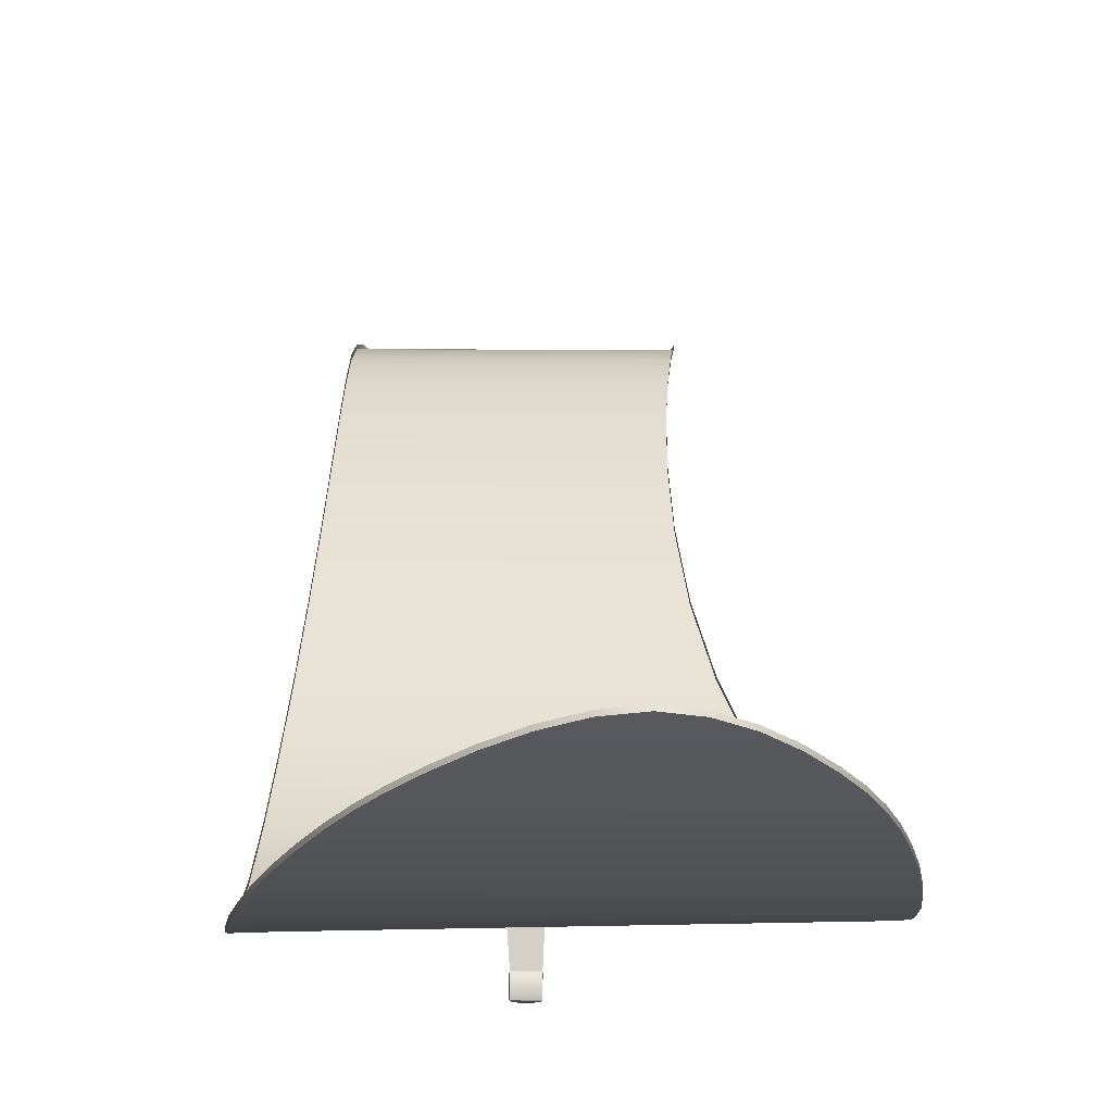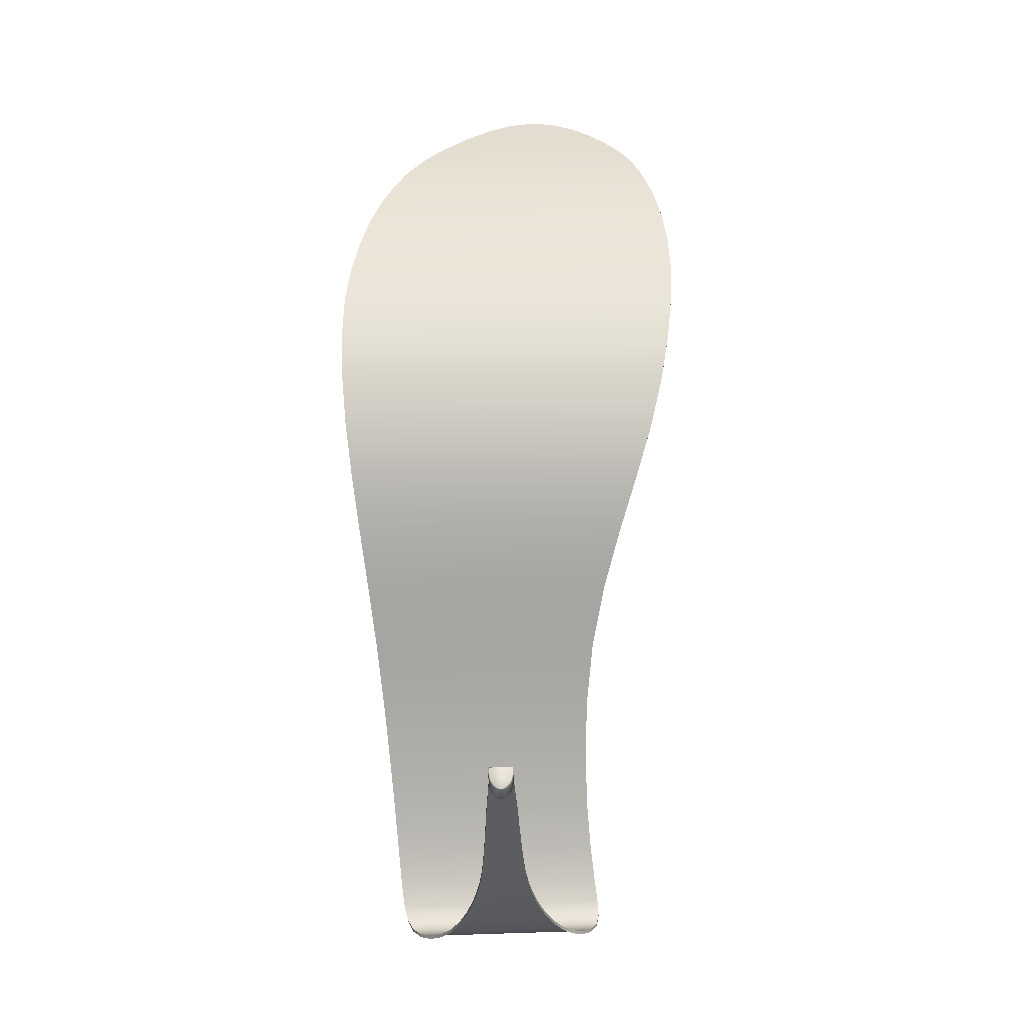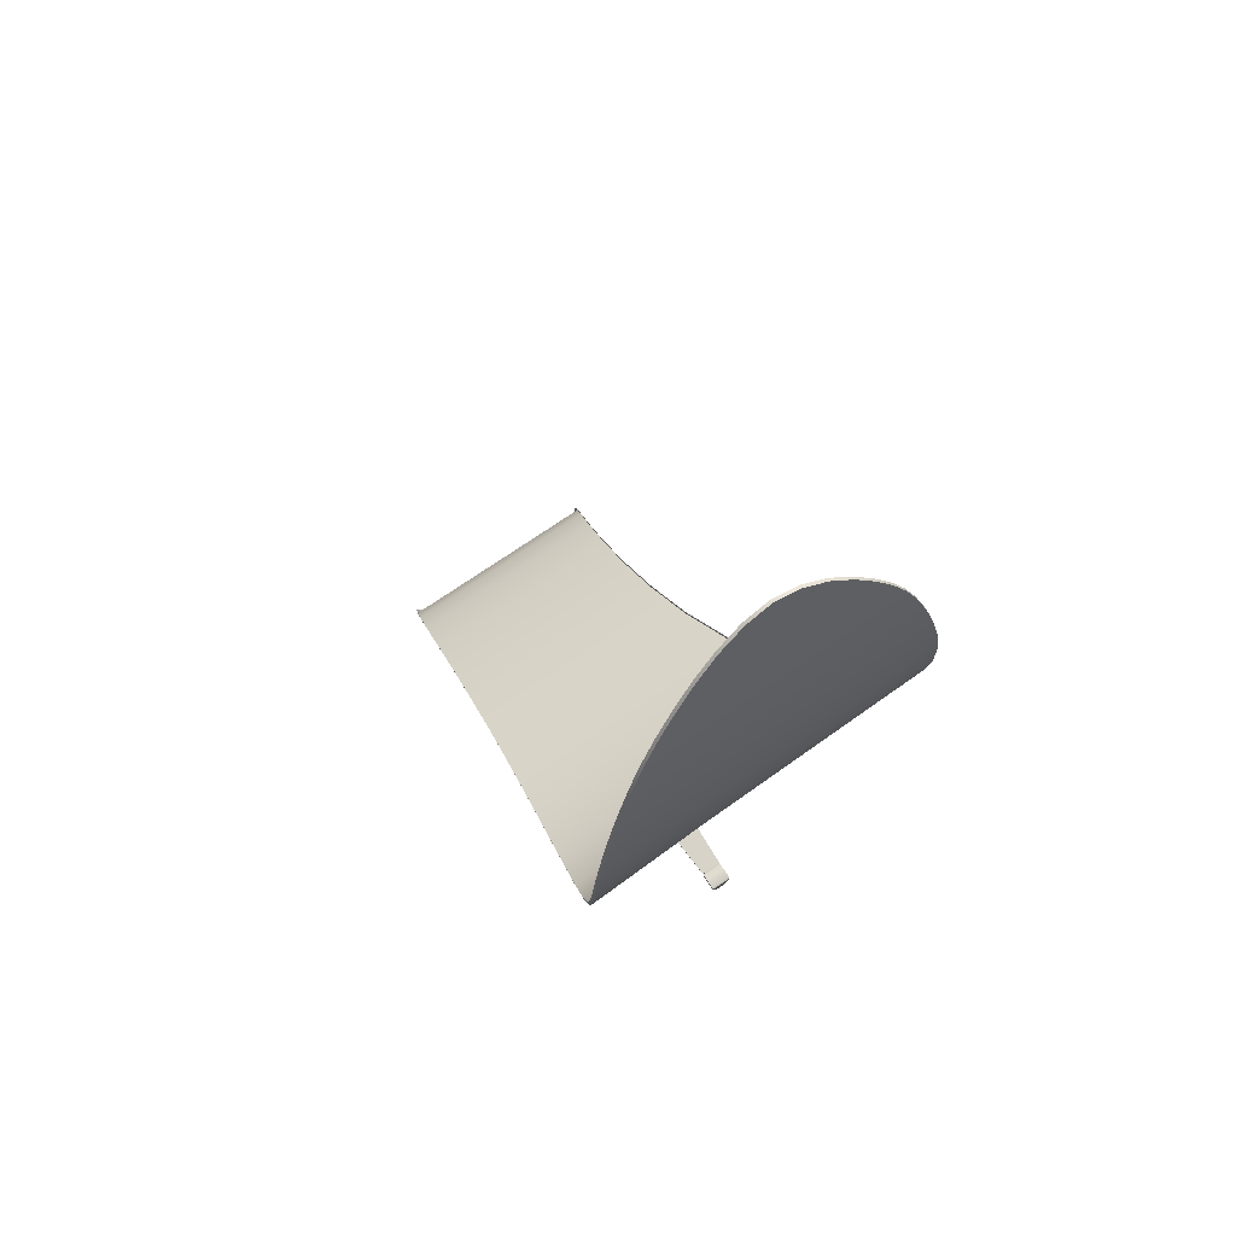
<metadata>
{"format":"obj","ext":"obj","renderer":"f3d","projection":"perspective","resolution":1024,"background":"white","views":[{"elev":-11.2,"azim":-1.8,"up":"+Y"},{"elev":-36.5,"azim":1.0,"up":"+Z"},{"elev":74.5,"azim":-33.9,"up":"+Z"}]}
</metadata>
<code>
o Left_2_mesh_Left_2
v -1.052 0.03848 -0.8977
v -1.05 0.03657 -0.8958
v -1.007 0.03657 -0.8947
v -1.006 0.03848 -0.8965
v -1.052 0.03848 -0.8945
v -1.061 0.1777 -0.8909
v -1.061 0.1777 -0.8978
v -1.052 0.03848 -0.8977
v -1.006 0.03848 -0.8933
v -1.052 0.03848 -0.8945
v -1.052 0.03848 -0.8977
v -1.006 0.03848 -0.8965
v -1 0.1777 -0.8893
v -1.006 0.03848 -0.8933
v -1.006 0.03848 -0.8965
v -0.9998 0.1777 -0.8962
v -1 0.1777 -0.8893
v -1.061 0.1777 -0.8909
v -1.052 0.03848 -0.8945
v -1.006 0.03848 -0.8933
v -1.065 0.2599 -0.8904
v -1.065 0.26 -0.8973
v -0.9972 0.2599 -0.8887
v -0.9971 0.26 -0.8956
v -0.9972 0.2599 -0.8887
v -1.065 0.2599 -0.8904
v -1.069 0.3324 -0.8902
v -1.069 0.3325 -0.8971
v -0.9944 0.3324 -0.8882
v -0.9942 0.3325 -0.8951
v -0.9944 0.3324 -0.8882
v -1.069 0.3324 -0.8902
v -1.073 0.3939 -0.89
v -1.073 0.3939 -0.8969
v -0.9916 0.3939 -0.8878
v -0.9914 0.3939 -0.8948
v -0.9916 0.3939 -0.8878
v -1.073 0.3939 -0.89
v -1.078 0.4482 -0.8896
v -1.078 0.4483 -0.8965
v -0.988 0.4482 -0.8872
v -0.9878 0.4483 -0.8941
v -0.988 0.4482 -0.8872
v -1.078 0.4482 -0.8896
v -1.084 0.4996 -0.8888
v -1.084 0.4998 -0.8957
v -0.9828 0.4996 -0.8861
v -0.9826 0.4998 -0.893
v -0.9828 0.4996 -0.8861
v -1.084 0.4996 -0.8888
v -1.092 0.5519 -0.8873
v -1.092 0.5522 -0.8942
v -0.975 0.5519 -0.8842
v -0.9748 0.5522 -0.8911
v -1.092 0.5519 -0.8873
v -0.975 0.5519 -0.8842
v -0.9639 0.6092 -0.8812
v -0.9637 0.6096 -0.8881
v -1.104 0.6092 -0.8848
v -1.104 0.6096 -0.8917
v -0.9639 0.6092 -0.8812
v -1.104 0.6092 -0.8848
v -0.9496 0.668 -0.8768
v -0.9494 0.6686 -0.8837
v -1.119 0.668 -0.8813
v -1.119 0.6686 -0.8881
v -0.9496 0.668 -0.8768
v -1.119 0.668 -0.8813
v -0.9322 0.7249 -0.8709
v -0.932 0.7257 -0.8778
v -1.136 0.7249 -0.8763
v -1.136 0.7257 -0.8831
v -0.9322 0.7249 -0.8709
v -1.136 0.7249 -0.8763
v -0.9118 0.7764 -0.8632
v -0.9116 0.7776 -0.87
v -1.157 0.7764 -0.8696
v -1.157 0.7776 -0.8764
v -0.9118 0.7764 -0.8632
v -1.157 0.7764 -0.8696
v -0.8886 0.819 -0.8535
v -0.8884 0.8209 -0.8601
v -1.181 0.819 -0.8612
v -1.181 0.8209 -0.8678
v -0.8886 0.819 -0.8535
v -1.181 0.819 -0.8612
v -0.8655 0.8521 -0.8412
v -0.8654 0.8552 -0.8474
v -1.205 0.8521 -0.8501
v -1.205 0.8552 -0.8562
v -0.8655 0.8521 -0.8412
v -1.205 0.8521 -0.8501
v -0.8456 0.8753 -0.826
v -0.8455 0.88 -0.8309
v -1.228 0.8753 -0.8358
v -1.228 0.88 -0.8408
v -0.8456 0.8753 -0.826
v -1.228 0.8753 -0.8358
v -0.8319 0.8887 -0.8072
v -0.8318 0.8949 -0.8098
v -1.247 0.8887 -0.8177
v -1.247 0.8949 -0.8204
v -0.8319 0.8887 -0.8072
v -1.247 0.8887 -0.8177
v -0.8272 0.8929 -0.7837
v -0.8272 0.8996 -0.7834
v -1.259 0.8929 -0.7943
v -1.259 0.8996 -0.7941
v -0.8272 0.8929 -0.7837
v -1.259 0.8929 -0.7943
v -0.8292 0.8845 -0.7522
v -0.8292 0.8908 -0.7496
v -1.268 0.8845 -0.7625
v -1.268 0.8908 -0.7599
v -0.8292 0.8845 -0.7522
v -1.268 0.8845 -0.7625
v -0.8354 0.8595 -0.7101
v -0.8355 0.8652 -0.7061
v -1.274 0.8595 -0.72
v -1.274 0.8652 -0.716
v -0.8354 0.8595 -0.7101
v -1.274 0.8595 -0.72
v -0.8433 0.8143 -0.6557
v -0.8434 0.8194 -0.651
v -1.279 0.8143 -0.6651
v -1.279 0.8194 -0.6604
v -0.8433 0.8143 -0.6557
v -1.279 0.8143 -0.6651
v -1.286 0.7456 -0.5962
v -1.286 0.7503 -0.5912
v -0.8503 0.7456 -0.5871
v -0.8505 0.7503 -0.5821
v -1.286 0.7456 -0.5962
v -0.8503 0.7456 -0.5871
v -1.294 0.6584 -0.5178
v -1.294 0.663 -0.5126
v -0.8536 0.6584 -0.5089
v -0.8537 0.663 -0.5037
v -0.8536 0.6584 -0.5089
v -1.294 0.6584 -0.5178
v -0.8501 0.558 -0.4253
v -0.8502 0.5623 -0.4199
v -1.303 0.558 -0.4343
v -1.304 0.5623 -0.4289
v -0.8501 0.558 -0.4253
v -1.303 0.558 -0.4343
v -1.315 0.4494 -0.35
v -1.315 0.4535 -0.3445
v -0.8367 0.4494 -0.3405
v -0.8368 0.4535 -0.335
v -0.8367 0.4494 -0.3405
v -1.315 0.4494 -0.35
v -1.329 0.3375 -0.2691
v -1.329 0.3416 -0.2635
v -0.8105 0.3393 -0.2587
v -0.8106 0.3435 -0.2531
v -0.8105 0.3393 -0.2587
v -1.329 0.3375 -0.2691
v -1.343 0.23 -0.189
v -1.343 0.2343 -0.1836
v -0.7767 0.2447 -0.1775
v -0.7768 0.2492 -0.1721
v -0.7767 0.2447 -0.1775
v -1.343 0.23 -0.189
v -1.357 0.1346 -0.1072
v -1.357 0.1395 -0.1023
v -0.7406 0.1622 -0.09462
v -0.7407 0.1673 -0.08972
v -0.7406 0.1622 -0.09462
v -1.357 0.1346 -0.1072
v -1.368 0.05913 -0.02094
v -1.368 0.06482 -0.01709
v -0.7075 0.09239 -0.007544
v -0.7075 0.09826 -0.003699
v -0.7075 0.09239 -0.007544
v -1.368 0.05913 -0.02094
v -0.6825 0.04289 0.08575
v -0.6825 0.04954 0.08819
v -1.376 0.01171 0.07206
v -1.376 0.01813 0.07449
v -0.6825 0.04289 0.08575
v -1.376 0.01171 0.07206
v -0.6653 0.01039 0.182
v -0.6654 0.01748 0.1832
v -1.38 -0.01325 0.1684
v -1.38 -0.00646 0.1696
v -0.6653 0.01039 0.182
v -1.38 -0.01325 0.1684
v -1.378 -0.02174 0.2647
v -1.378 -0.01484 0.2648
v -0.6554 -0.007867 0.276
v -0.6554 -0.000632 0.2761
v -0.6554 -0.007867 0.276
v -1.378 -0.02174 0.2647
v -1.369 -0.0198 0.3558
v -1.369 -0.0129 0.3554
v -0.6519 -0.0147 0.3674
v -0.6518 -0.007548 0.367
v -0.6519 -0.0147 0.3674
v -1.369 -0.0198 0.3558
v -0.6549 -0.01266 0.4539
v -0.6548 -0.005682 0.4532
v -1.355 -0.01339 0.4433
v -1.355 -0.006507 0.4428
v -0.6549 -0.01266 0.4539
v -1.355 -0.01339 0.4433
v -0.6634 -0.003717 0.5345
v -0.6633 0.003136 0.5335
v -1.336 -0.003717 0.5262
v -1.336 0.003136 0.5254
v -0.6634 -0.003717 0.5345
v -1.336 -0.003717 0.5262
v -1.312 0.008032 0.601
v -1.313 0.01484 0.6
v -0.676 0.008032 0.6077
v -0.6759 0.01484 0.6065
v -0.676 0.008032 0.6077
v -1.312 0.008032 0.601
v -1.286 0.02066 0.6666
v -1.287 0.02743 0.6653
v -0.6915 0.02066 0.6725
v -0.6913 0.02743 0.6711
v -0.6915 0.02066 0.6725
v -1.286 0.02066 0.6666
v -1.26 0.03297 0.7216
v -1.26 0.0397 0.7201
v -0.7082 0.03297 0.7276
v -0.708 0.0397 0.726
v -0.7082 0.03297 0.7276
v -1.26 0.03297 0.7216
v -1.231 0.04522 0.7693
v -1.231 0.0519 0.7676
v -0.7277 0.04522 0.7756
v -0.7275 0.0519 0.7738
v -0.7277 0.04522 0.7756
v -1.231 0.04522 0.7693
v -1.199 0.05765 0.8127
v -1.199 0.06429 0.8109
v -0.7514 0.05765 0.8191
v -0.7513 0.06429 0.8172
v -0.7514 0.05765 0.8191
v -1.199 0.05765 0.8127
v -1.161 0.07049 0.8548
v -1.161 0.07711 0.8529
v -0.781 0.07049 0.8609
v -0.7809 0.07711 0.8589
v -0.781 0.07049 0.8609
v -1.161 0.07049 0.8548
v -1.116 0.08401 0.8986
v -1.116 0.09062 0.8968
v -0.818 0.08401 0.9034
v -0.8179 0.09062 0.9014
v -0.818 0.08401 0.9034
v -1.116 0.08401 0.8986
v -1.066 0.09621 0.938
v -1.066 0.1028 0.9361
v -0.8608 0.09621 0.941
v -0.8607 0.1028 0.9389
v -0.8608 0.09621 0.941
v -1.066 0.09621 0.938
v -1.013 0.1051 0.9665
v -1.013 0.1117 0.9646
v -0.908 0.1051 0.9676
v -0.9078 0.1117 0.9655
v -0.908 0.1051 0.9676
v -1.013 0.1051 0.9665
v -0.9591 0.1088 0.9782
v -0.9592 0.1154 0.9763
v -0.9591 0.1088 0.9782
v -1.028 0.03651 -0.9395
v -1.024 0.03651 -0.9384
v -1.024 0.03552 -0.9395
v -1.028 0.03552 -0.9407
v -1.033 0.03552 -0.94
v -1.033 0.03651 -0.9388
v -1.02 0.03651 -0.9359
v -1.019 0.03552 -0.9369
v -1.037 0.03552 -0.9379
v -1.037 0.03651 -0.9368
v -1.016 0.03651 -0.9325
v -1.015 0.03552 -0.9333
v -1.041 0.03552 -0.9346
v -1.04 0.03651 -0.9338
v -1.013 0.03651 -0.9286
v -1.012 0.03552 -0.9291
v -1.044 0.03552 -0.9307
v -1.043 0.03651 -0.9301
v -1.011 0.03651 -0.9246
v -1.01 0.03552 -0.9249
v -1.047 0.03552 -0.9266
v -1.046 0.03651 -0.9262
v -1.009 0.03651 -0.9206
v -1.008 0.03552 -0.9206
v -1.049 0.03552 -0.9222
v -1.047 0.03651 -0.9221
v -1.008 0.03651 -0.9166
v -1.007 0.03552 -0.9164
v -1.05 0.03552 -0.9178
v -1.049 0.03651 -0.918
v -1.007 0.03651 -0.9118
v -1.006 0.03552 -0.9114
v -1.051 0.03552 -0.9127
v -1.05 0.03651 -0.9131
v -1.007 0.03651 -0.9079
v -1.006 0.03552 -0.9072
v -1.052 0.03552 -0.9085
v -1.05 0.03651 -0.9091
v -1.007 0.03651 -0.9037
v -1.006 0.03553 -0.9028
v -1.052 0.03553 -0.9041
v -1.051 0.03651 -0.9049
v -1.007 0.03654 -0.8985
v -1.006 0.03555 -0.8974
v -1.052 0.03555 -0.8986
v -1.051 0.03654 -0.8996
v -1.007 0.03657 -0.8947
v -1.006 0.03559 -0.8934
v -1.052 0.03559 -0.8946
v -1.05 0.03657 -0.8958
v -1.028 -0.001559 -0.9405
v -1.024 -0.001559 -0.9393
v -1.028 -0.001559 -0.9405
v -1.024 -0.001559 -0.9393
v -1.024 -0.003142 -0.9383
v -1.028 -0.003142 -0.9395
v -1.033 -0.003142 -0.9388
v -1.033 -0.001559 -0.9399
v -1.033 -0.001559 -0.9399
v -1.019 -0.001559 -0.9367
v -1.019 -0.001559 -0.9367
v -1.02 -0.003142 -0.9359
v -1.037 -0.003142 -0.9368
v -1.037 -0.001559 -0.9377
v -1.037 -0.001559 -0.9377
v -1.015 -0.001559 -0.9331
v -1.015 -0.001559 -0.9331
v -1.016 -0.003142 -0.9324
v -1.04 -0.003142 -0.9337
v -1.041 -0.001559 -0.9345
v -1.041 -0.001559 -0.9345
v -1.012 -0.001559 -0.929
v -1.012 -0.001559 -0.929
v -1.013 -0.003142 -0.9285
v -1.043 -0.003142 -0.93
v -1.044 -0.001559 -0.9306
v -1.044 -0.001559 -0.9306
v -1.01 -0.001559 -0.9247
v -1.01 -0.001559 -0.9247
v -1.011 -0.003142 -0.9244
v -1.046 -0.003142 -0.926
v -1.047 -0.001559 -0.9264
v -1.047 -0.001559 -0.9264
v -1.008 -0.001559 -0.9204
v -1.008 -0.001559 -0.9204
v -1.009 -0.003142 -0.9204
v -1.048 -0.003142 -0.9219
v -1.049 -0.001559 -0.922
v -1.049 -0.001559 -0.922
v -1.007 -0.001559 -0.9162
v -1.007 -0.001559 -0.9162
v -1.008 -0.003142 -0.9164
v -1.049 -0.003142 -0.9178
v -1.05 -0.001559 -0.9177
v -1.05 -0.001559 -0.9177
v -1.006 -0.001559 -0.9112
v -1.006 -0.001559 -0.9112
v -1.007 -0.003142 -0.9116
v -1.05 -0.003142 -0.9129
v -1.051 -0.001559 -0.9126
v -1.051 -0.001559 -0.9126
v -1.006 -0.001559 -0.907
v -1.006 -0.001559 -0.907
v -1.007 -0.003142 -0.9076
v -1.051 -0.003142 -0.9088
v -1.052 -0.001559 -0.9083
v -1.052 -0.001559 -0.9083
v -1.006 -0.001554 -0.9027
v -1.006 -0.001554 -0.9027
v -1.007 -0.003136 -0.9034
v -1.051 -0.003136 -0.9046
v -1.052 -0.001554 -0.9039
v -1.052 -0.001554 -0.9039
v -1.006 -0.001538 -0.8972
v -1.006 -0.001538 -0.8972
v -1.007 -0.00312 -0.8981
v -1.051 -0.00312 -0.8993
v -1.052 -0.001538 -0.8984
v -1.052 -0.001538 -0.8984
v -1.006 -0.001496 -0.8932
v -1.006 -0.001496 -0.8932
v -1.007 -0.003078 -0.8943
v -1.051 -0.003078 -0.8954
v -1.052 -0.001496 -0.8944
v -1.052 -0.001496 -0.8944
v -1.052 -0.001496 -0.8944
v -1.051 -0.003078 -0.8954
v -1.007 -0.003078 -0.8943
v -1.006 -0.001496 -0.8932
v -1.052 -0.001496 -0.8944
v -1.006 -0.001496 -0.8932
v -1.006 0.03559 -0.8934
v -1.052 0.03559 -0.8946
v -1.007 0.03657 -0.8947
v -1.05 0.03657 -0.8958
f 6 7 5
f 7 8 5
f 10 11 9
f 11 12 9
f 14 15 13
f 15 16 13
f 18 19 17
f 19 20 17
f 21 22 6
f 22 7 6
f 13 16 23
f 16 24 23
f 26 18 25
f 18 17 25
f 27 28 21
f 28 22 21
f 23 24 29
f 24 30 29
f 32 26 31
f 26 25 31
f 34 28 33
f 28 27 33
f 30 36 29
f 36 35 29
f 38 32 37
f 32 31 37
f 40 34 39
f 34 33 39
f 36 42 35
f 42 41 35
f 44 38 43
f 38 37 43
f 45 46 39
f 46 40 39
f 41 42 47
f 42 48 47
f 50 44 49
f 44 43 49
f 51 52 45
f 52 46 45
f 47 48 53
f 48 54 53
f 50 49 55
f 49 56 55
f 54 58 53
f 58 57 53
f 60 52 59
f 52 51 59
f 61 62 56
f 62 55 56
f 57 58 63
f 58 64 63
f 66 60 65
f 60 59 65
f 67 68 61
f 68 62 61
f 63 64 69
f 64 70 69
f 72 66 71
f 66 65 71
f 67 73 68
f 73 74 68
f 69 70 75
f 70 76 75
f 78 72 77
f 72 71 77
f 73 79 74
f 79 80 74
f 75 76 81
f 76 82 81
f 84 78 83
f 78 77 83
f 79 85 80
f 85 86 80
f 81 82 87
f 82 88 87
f 90 84 89
f 84 83 89
f 91 92 85
f 92 86 85
f 87 88 93
f 88 94 93
f 96 90 95
f 90 89 95
f 91 97 92
f 97 98 92
f 93 94 99
f 94 100 99
f 102 96 101
f 96 95 101
f 97 103 98
f 103 104 98
f 100 106 99
f 106 105 99
f 107 108 101
f 108 102 101
f 103 109 104
f 109 110 104
f 106 112 105
f 112 111 105
f 113 114 107
f 114 108 107
f 116 110 115
f 110 109 115
f 112 118 111
f 118 117 111
f 119 120 113
f 120 114 113
f 122 116 121
f 116 115 121
f 118 124 117
f 124 123 117
f 125 126 119
f 126 120 119
f 128 122 127
f 122 121 127
f 130 126 129
f 126 125 129
f 123 124 131
f 124 132 131
f 127 134 128
f 134 133 128
f 136 130 135
f 130 129 135
f 131 132 137
f 132 138 137
f 133 134 140
f 134 139 140
f 137 138 141
f 138 142 141
f 144 136 143
f 136 135 143
f 146 140 145
f 140 139 145
f 148 144 147
f 144 143 147
f 141 142 149
f 142 150 149
f 152 146 151
f 146 145 151
f 154 148 153
f 148 147 153
f 150 156 149
f 156 155 149
f 152 151 158
f 151 157 158
f 160 154 159
f 154 153 159
f 155 156 161
f 156 162 161
f 158 157 164
f 157 163 164
f 165 166 159
f 166 160 159
f 161 162 167
f 162 168 167
f 164 163 170
f 163 169 170
f 171 172 165
f 172 166 165
f 168 174 167
f 174 173 167
f 170 169 176
f 169 175 176
f 174 178 173
f 178 177 173
f 180 172 179
f 172 171 179
f 181 182 175
f 182 176 175
f 178 184 177
f 184 183 177
f 186 180 185
f 180 179 185
f 187 188 181
f 188 182 181
f 189 190 185
f 190 186 185
f 184 192 183
f 192 191 183
f 188 187 194
f 187 193 194
f 196 190 195
f 190 189 195
f 192 198 191
f 198 197 191
f 194 193 200
f 193 199 200
f 197 198 201
f 198 202 201
f 204 196 203
f 196 195 203
f 205 206 199
f 206 200 199
f 201 202 207
f 202 208 207
f 210 204 209
f 204 203 209
f 211 212 205
f 212 206 205
f 214 210 213
f 210 209 213
f 207 208 215
f 208 216 215
f 212 211 218
f 211 217 218
f 220 214 219
f 214 213 219
f 216 222 215
f 222 221 215
f 218 217 224
f 217 223 224
f 226 220 225
f 220 219 225
f 222 228 221
f 228 227 221
f 224 223 230
f 223 229 230
f 232 226 231
f 226 225 231
f 228 234 227
f 234 233 227
f 230 229 236
f 229 235 236
f 238 232 237
f 232 231 237
f 234 240 233
f 240 239 233
f 236 235 242
f 235 241 242
f 244 238 243
f 238 237 243
f 240 246 239
f 246 245 239
f 242 241 248
f 241 247 248
f 250 244 249
f 244 243 249
f 246 252 245
f 252 251 245
f 248 247 254
f 247 253 254
f 256 250 255
f 250 249 255
f 251 252 257
f 252 258 257
f 254 253 260
f 253 259 260
f 262 256 261
f 256 255 261
f 258 264 257
f 264 263 257
f 260 259 266
f 259 265 266
f 268 262 267
f 262 261 267
f 263 264 267
f 264 268 267
f 266 265 269
f 2 3 1
f 3 4 1
f 271 272 270
f 272 273 270
f 274 275 273
f 275 270 273
f 276 277 271
f 277 272 271
f 274 278 275
f 278 279 275
f 281 277 280
f 277 276 280
f 278 282 279
f 282 283 279
f 284 285 280
f 285 281 280
f 282 286 283
f 286 287 283
f 289 285 288
f 285 284 288
f 286 290 287
f 290 291 287
f 292 293 288
f 293 289 288
f 290 294 291
f 294 295 291
f 297 293 296
f 293 292 296
f 298 299 294
f 299 295 294
f 301 297 300
f 297 296 300
f 302 303 298
f 303 299 298
f 305 301 304
f 301 300 304
f 306 307 302
f 307 303 302
f 309 305 308
f 305 304 308
f 310 311 306
f 311 307 306
f 313 309 312
f 309 308 312
f 314 315 310
f 315 311 310
f 317 313 316
f 313 312 316
f 314 318 315
f 318 319 315
f 272 321 273
f 321 320 273
f 324 325 323
f 325 322 323
f 326 327 325
f 327 322 325
f 328 274 320
f 274 273 320
f 272 277 321
f 277 329 321
f 330 331 323
f 331 324 323
f 326 332 327
f 332 333 327
f 334 278 328
f 278 274 328
f 281 335 277
f 335 329 277
f 336 337 330
f 337 331 330
f 338 339 332
f 339 333 332
f 340 282 334
f 282 278 334
f 285 341 281
f 341 335 281
f 343 337 342
f 337 336 342
f 338 344 339
f 344 345 339
f 346 286 340
f 286 282 340
f 289 347 285
f 347 341 285
f 348 349 342
f 349 343 342
f 350 351 344
f 351 345 344
f 352 290 346
f 290 286 346
f 289 293 347
f 293 353 347
f 355 349 354
f 349 348 354
f 350 356 351
f 356 357 351
f 358 294 352
f 294 290 352
f 293 297 353
f 297 359 353
f 361 355 360
f 355 354 360
f 356 362 357
f 362 363 357
f 364 298 358
f 298 294 358
f 297 301 359
f 301 365 359
f 366 367 360
f 367 361 360
f 362 368 363
f 368 369 363
f 370 302 364
f 302 298 364
f 301 305 365
f 305 371 365
f 372 373 366
f 373 367 366
f 368 374 369
f 374 375 369
f 376 306 370
f 306 302 370
f 305 309 371
f 309 377 371
f 378 379 372
f 379 373 372
f 374 380 375
f 380 381 375
f 382 310 376
f 310 306 376
f 309 313 377
f 313 383 377
f 384 385 378
f 385 379 378
f 380 386 381
f 386 387 381
f 314 310 388
f 310 382 388
f 317 389 313
f 389 383 313
f 390 391 384
f 391 385 384
f 386 392 387
f 392 393 387
f 394 318 388
f 318 314 388
f 396 397 395
f 397 398 395
f 400 401 399
f 401 402 399
f 403 404 401
f 404 402 401
f 385 391 386
f 391 392 386
f 380 379 386
f 379 385 386
f 379 380 373
f 380 374 373
f 367 373 368
f 373 374 368
f 361 367 362
f 367 368 362
f 355 361 356
f 361 362 356
f 349 355 350
f 355 356 350
f 343 349 344
f 349 350 344
f 337 343 338
f 343 344 338
f 331 337 332
f 337 338 332
f 324 331 326
f 331 332 326
f 324 326 325

</code>
